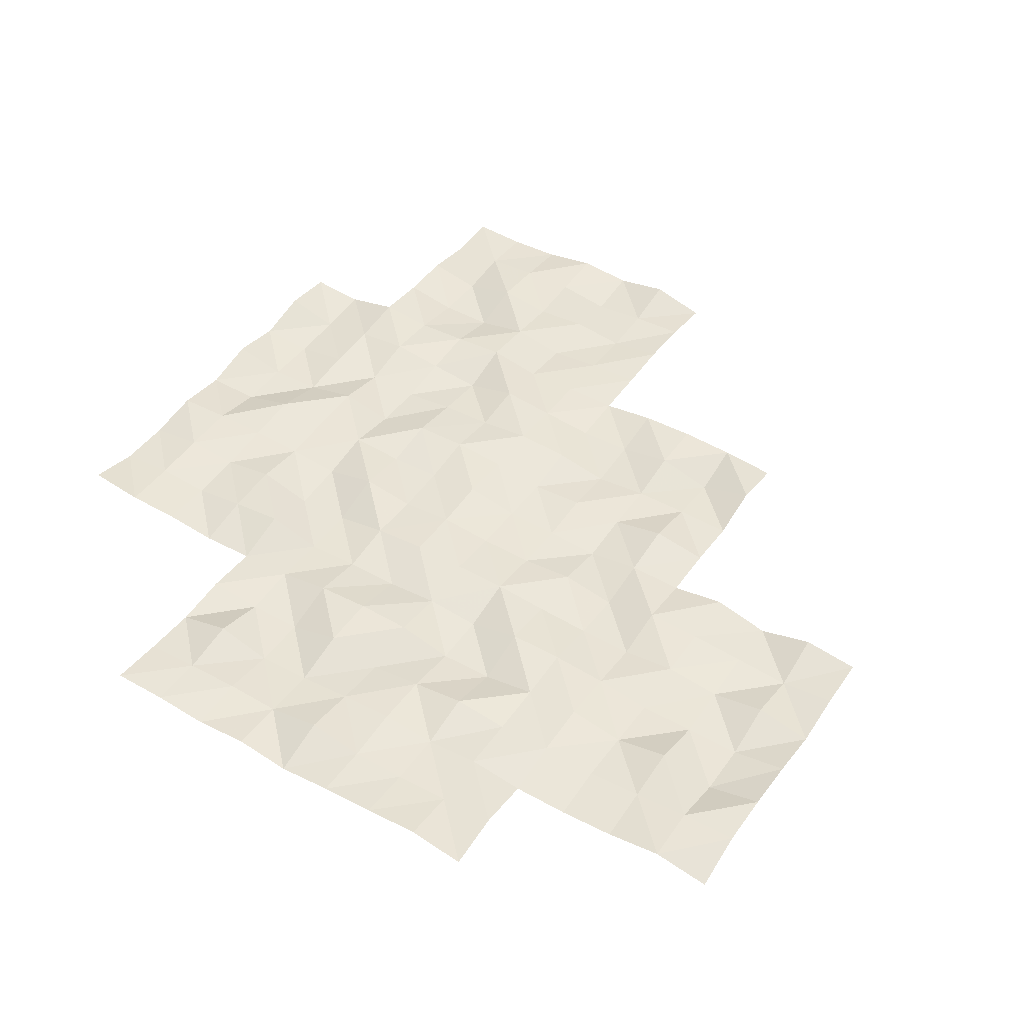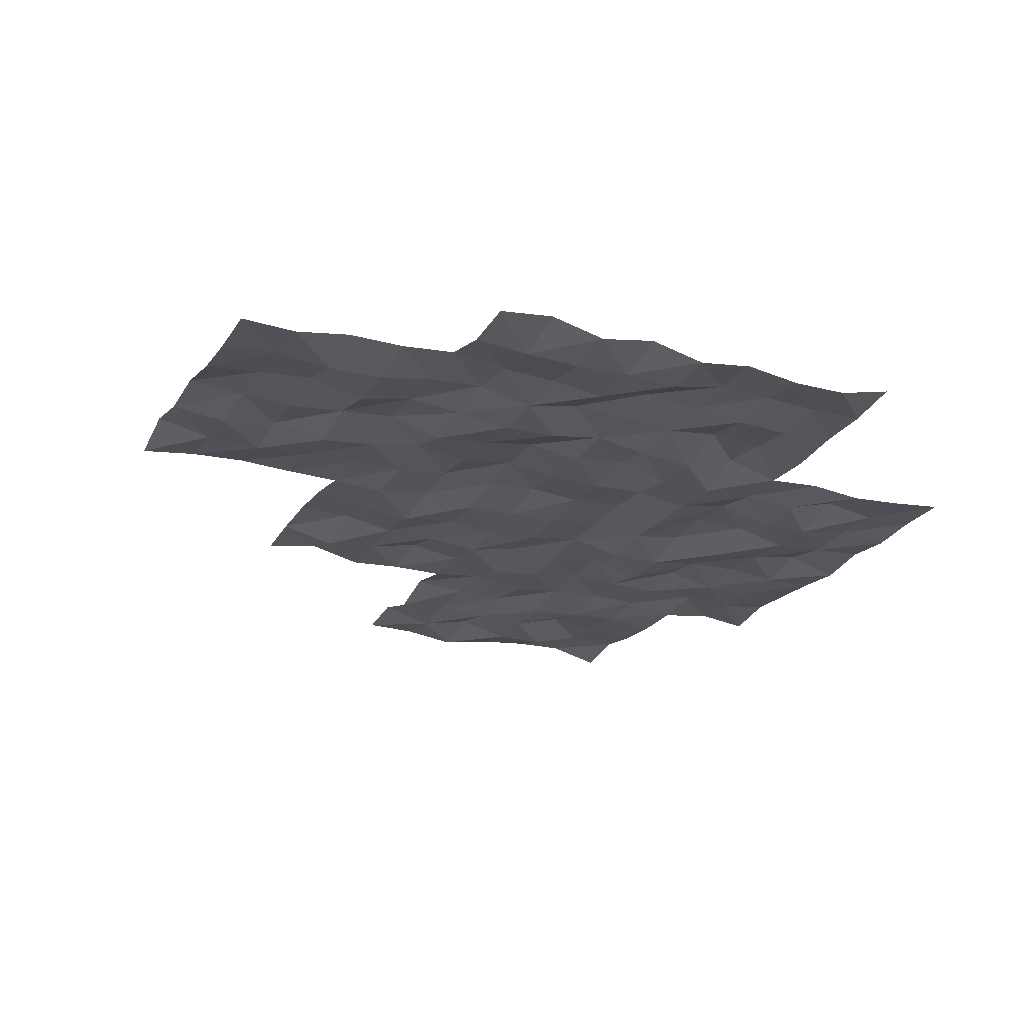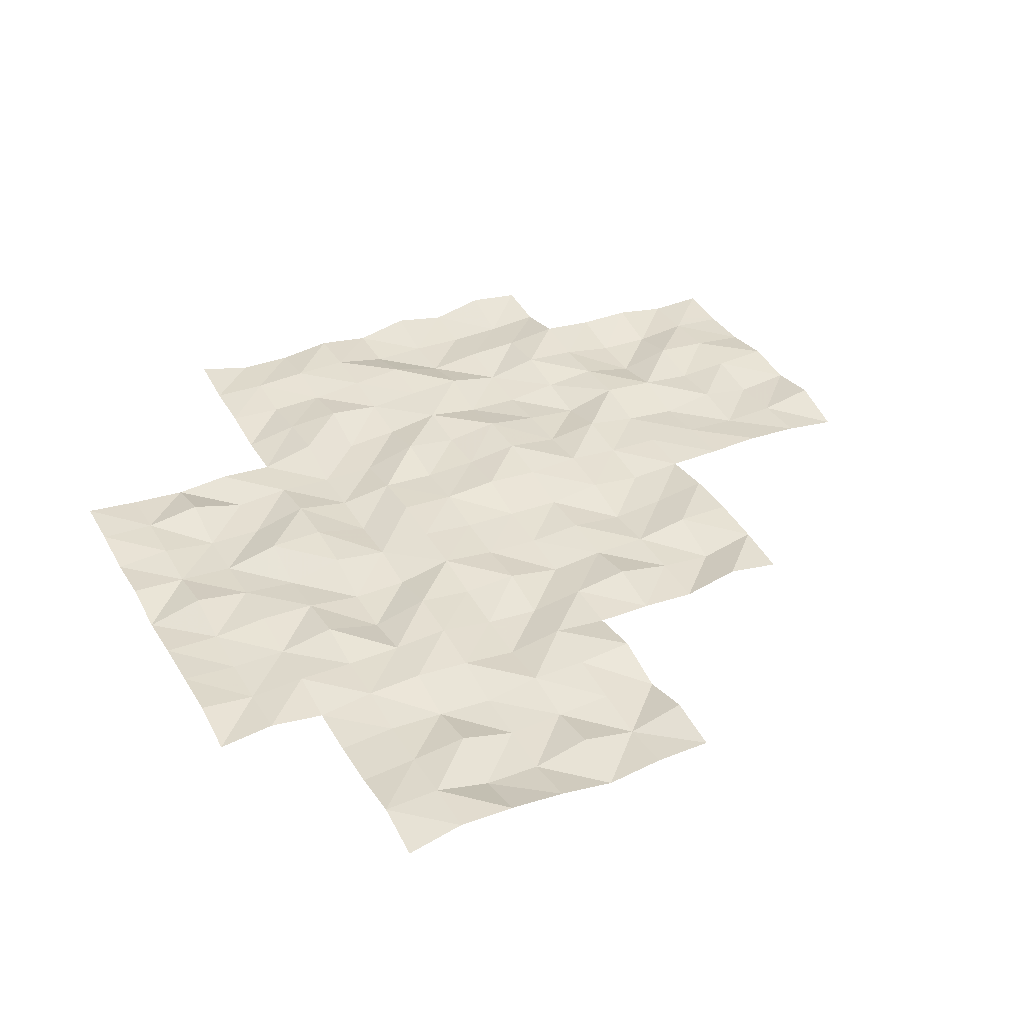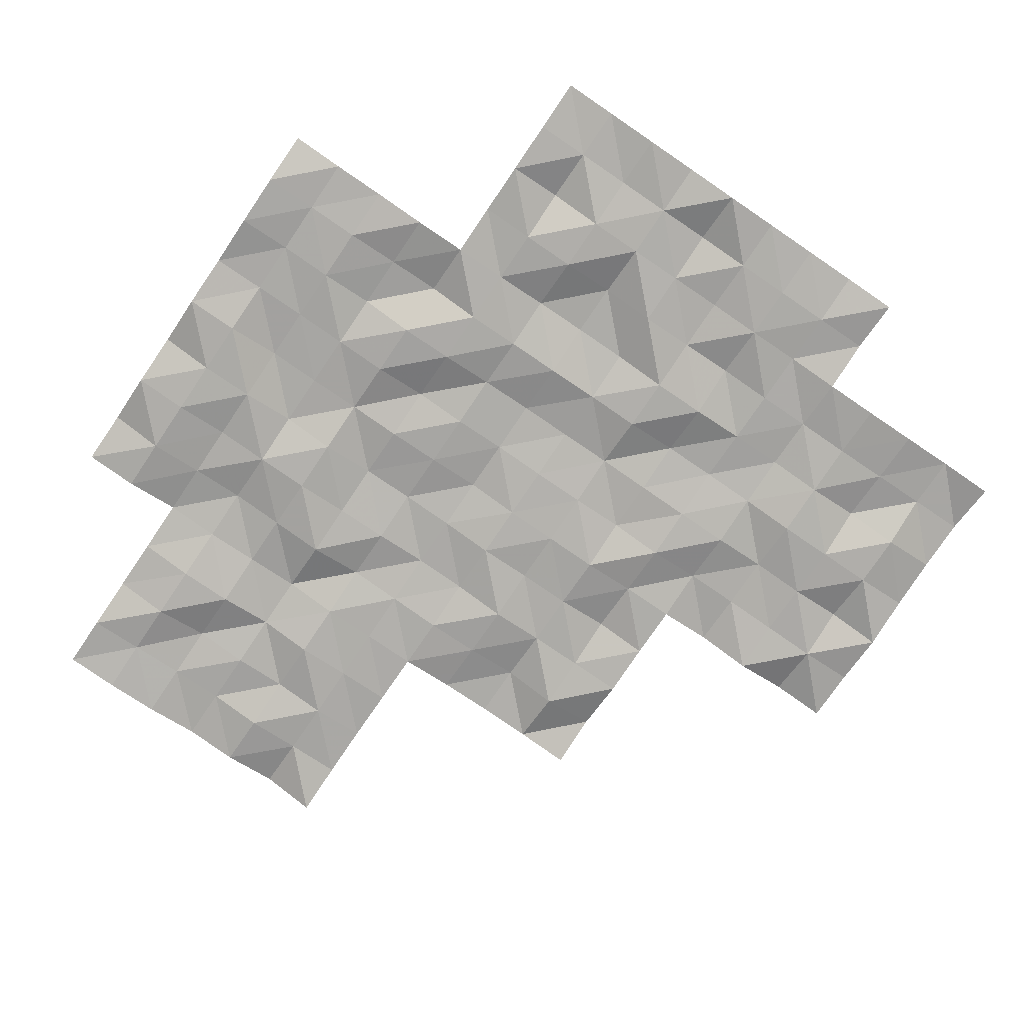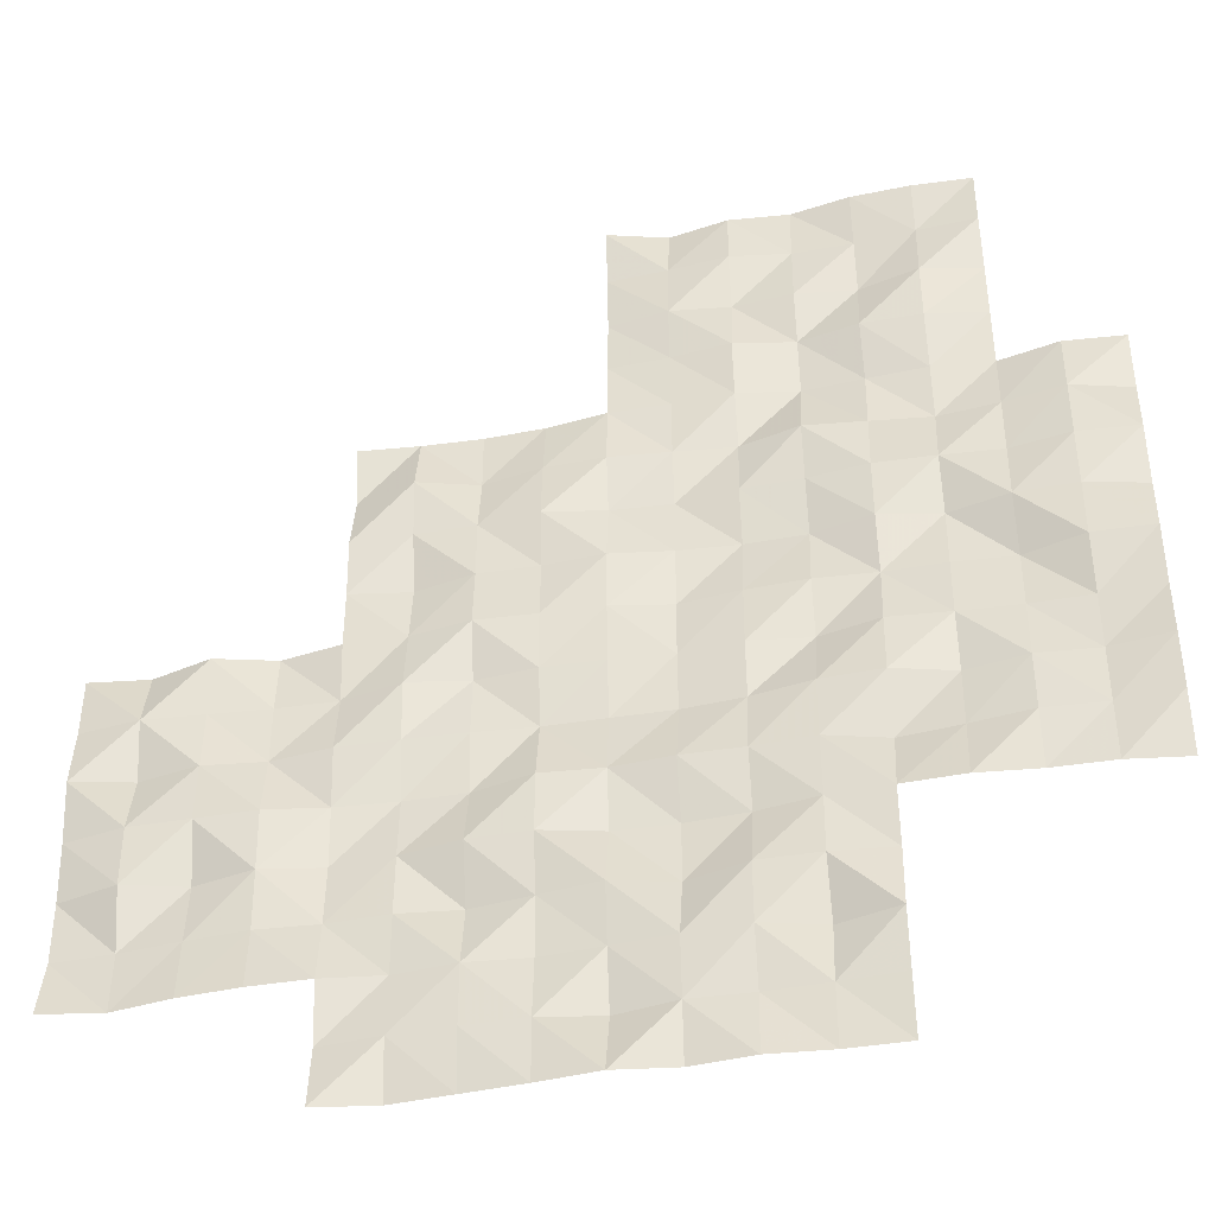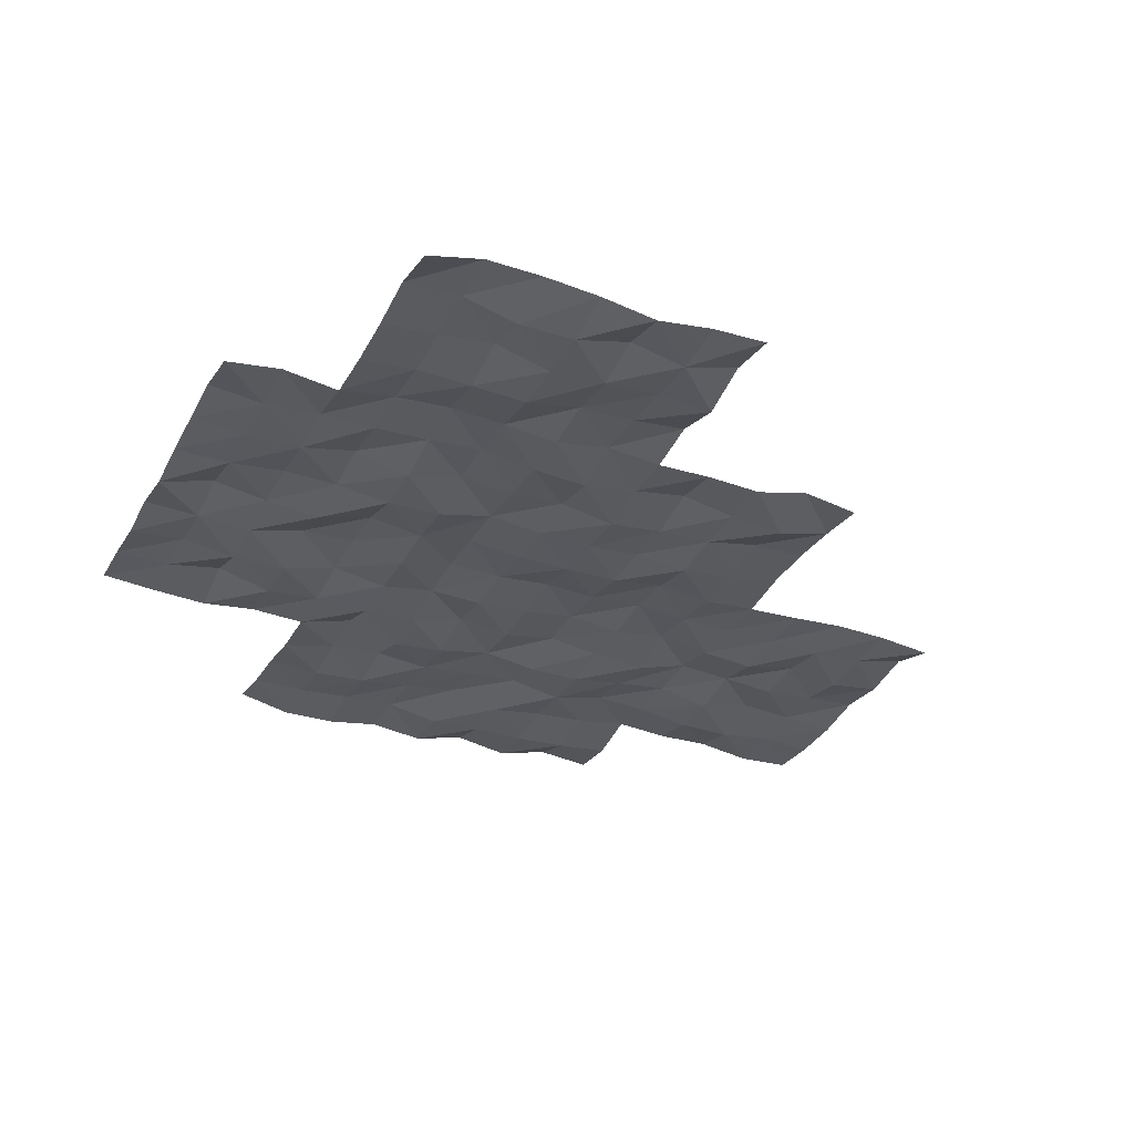
<metadata>
{"format":"obj","ext":"obj","renderer":"f3d","projection":"perspective","resolution":1024,"background":"white","views":[{"elev":45.2,"azim":-147.2,"up":"+Y"},{"elev":-22.6,"azim":64.7,"up":"+Y"},{"elev":36.6,"azim":-116.6,"up":"+Y"},{"elev":-76.8,"azim":145.8,"up":"+Y"},{"elev":-41.5,"azim":12.2,"up":"+Z"},{"elev":-30.1,"azim":-114.2,"up":"+Y"}]}
</metadata>
<code>
g Lake_ripples_Mesh
v 25.05 -0.2038 -45.05
v 35 -0.3226 -57.5
v 42.5 -0.178 -55
v 42.5 -0.2515 -50
v 32.5 -0.04742 -60
v 45 -0.3642 -52.5
v 45 -0.08549 -47.5
v 40 -0.2517 -62.5
v 40 -0.09469 -57.5
v 40 -0.1398 -52.5
v 40 -0.1543 -47.5
v 40 -0.3733 -45
v 45 -0.3276 -45
v 35 -0.3139 -52.5
v 30 -0.3405 -62.5
v 30 -0.3877 -57.5
v 47.5 -0.3041 -45
v 32.5 -0.3733 -55
v 37.5 -0.196 -65
v 37.5 -0.3931 -60
v 37.5 -0.4035 -55
v 37.5 -0.04818 -50
v 35 -0.3586 -62.5
v 30 -0.1964 -55
v 30 -0.06557 -60
v 50 -0.3422 -57.5
v 35 -0.2356 -50
v 35 -0.2484 -55
v 35 -0.09296 -60
v 35 -0.3297 -65
v 50 -0.3119 -52.5
v 40 -0.2367 -50
v 40 -0.274 -55
v 40 -0.081 -60
v 40 -0.387 -65
v 45 -0.09918 -50
v 45 -0.1291 -55
v 45 -0.3437 -60
v 45 -0.1791 -65
v 45 -0.3831 -62.5
v 50 -0.1882 -50
v 50 -0.3544 -55
v 50 -0.03137 -60
v 42.5 -0.2421 -45
v 45 -0.417 -57.5
v 42.5 -0.1029 -60
v 42.5 -0.3089 -65
v 47.5 -0.02958 -50
v 47.5 -0.03777 -55
v 47.5 -0.2431 -60
v 47.5 -0.2782 -57.5
v 47.5 -0.2146 -52.5
v 47.5 -0.1414 -47.5
v 42.5 -0.4018 -62.5
v 42.5 -0.1584 -57.5
v 42.5 -0.1931 -52.5
v 42.5 -0.1652 -47.5
v 37.5 -0.3019 -62.5
v 37.5 -0.2219 -57.5
v 37.5 -0.2679 -52.5
v 32.5 -0.2978 -62.5
v 32.5 -0.3325 -57.5
v 33.75 -0.3225 -60
v 40 -0.3895 -61.25
v 43.75 -0.3768 -57.5
v 41.25 -0.06467 -57.5
v 42.5 -0.2211 -56.25
v 47.5 -0.315 -58.75
v 43.75 -0.02123 -50
v 38.75 -0.3933 -60
v 38.75 -0.07969 -50
v 50 -0.1823 -56.25
v 50 -0.03525 -51.25
v 45 -0.2667 -61.25
v 43.75 -0.1224 -45
v 40 -0.2337 -56.25
v 40 -0.3018 -51.25
v 35 -0.166 -61.25
v 35 -0.02639 -51.25
v 48.75 -0.2125 -60
v 42.5 -0.3262 -58.75
v 43.75 -0.04763 -62.5
v 41.25 -0.3554 -62.5
v 42.5 -0.4163 -61.25
v 42.5 -0.2187 -63.75
v 45 -0.2122 -51.25
v 30 -0.1792 -58.75
v 48.75 -0.3942 -55
v 46.25 -0.4029 -47.5
v 45 -0.326 -56.25
v 35 -0.2395 -53.75
v 35 -0.1878 -58.75
v 35 -0.1724 -63.75
v 48.75 -0.294 -50
v 47.5 -0.3418 -46.25
v 40 -0.2084 -48.75
v 40 -0.3093 -53.75
v 40 -0.266 -58.75
v 40 -0.04695 -63.75
v 43.75 -0.1952 -65
v 47.5 -0.1463 -48.75
v 45 -0.3729 -48.75
v 45 -0.3292 -53.75
v 45 -0.02236 -58.75
v 45 -0.3008 -63.75
v 43.75 -0.3049 -60
v 48.75 -0.4114 -52.5
v 50 -0.08281 -53.75
v 50 -0.3304 -58.75
v 46.25 -0.3686 -45
v 43.75 -0.2174 -55
v 33.75 -0.042 -55
v 38.75 -0.3267 -55
v 38.75 -0.2694 -65
v 46.25 -0.3136 -52.5
v 45 -0.1911 -46.25
v 31.25 -0.02704 -55
v 31.25 -0.3981 -60
v 47.5 -0.1738 -51.25
v 36.25 -0.1134 -50
v 36.25 -0.2118 -55
v 36.25 -0.1733 -60
v 36.25 -0.1204 -65
v 47.5 -0.3623 -53.75
v 41.25 -0.2121 -50
v 41.25 -0.03644 -55
v 41.25 -0.03662 -60
v 41.25 -0.2015 -65
v 48.75 -0.1691 -57.5
v 46.25 -0.154 -50
v 46.25 -0.1257 -55
v 46.25 -0.378 -60
v 41.25 -0.0249 -45
v 46.25 -0.06799 -57.5
v 40 -0.2149 -46.25
v 35 -0.1124 -56.25
v 30 -0.03622 -61.25
v 30 -0.2186 -56.25
v 47.5 -0.146 -56.25
v 42.5 -0.02429 -53.75
v 42.5 -0.04364 -51.25
v 41.25 -0.05572 -52.5
v 43.75 -0.2251 -52.5
v 42.5 -0.3779 -48.75
v 42.5 -0.3826 -46.25
v 41.25 -0.3261 -47.5
v 43.75 -0.2602 -47.5
v 37.5 -0.301 -63.75
v 37.5 -0.0544 -61.25
v 36.25 -0.1912 -62.5
v 38.75 -0.1784 -62.5
v 37.5 -0.074 -58.75
v 37.5 -0.1594 -56.25
v 36.25 -0.2951 -57.5
v 38.75 -0.1161 -57.5
v 37.5 -0.287 -53.75
v 37.5 -0.04587 -51.25
v 36.25 -0.2754 -52.5
v 38.75 -0.3852 -52.5
v 32.5 -0.1868 -61.25
v 31.25 -0.1151 -62.5
v 33.75 -0.3722 -62.5
v 32.5 -0.3991 -58.75
v 32.5 -0.2629 -56.25
v 31.25 -0.09762 -57.5
v 33.75 -0.1752 -57.5
v 33.75 -0.1627 -56.25
v 31.25 -0.367 -56.25
v 31.25 -0.4128 -58.75
v 33.75 -0.2627 -61.25
v 31.25 -0.07094 -61.25
v 38.75 -0.2711 -51.25
v 36.25 -0.4078 -51.25
v 36.25 -0.02436 -53.75
v 38.75 -0.2702 -56.25
v 36.25 -0.3948 -56.25
v 36.25 -0.09121 -58.75
v 41.25 -0.3506 -58.75
v 46.25 -0.2167 -56.25
v 48.75 -0.1461 -56.25
v 46.25 -0.06587 -53.75
v 46.25 -0.05743 -51.25
v 41.25 -0.1242 -56.25
v 46.25 -0.147 -58.75
v 48.75 -0.2297 -58.75
v 48.75 -0.3765 -53.75
v 43.75 -0.03715 -56.25
v 43.75 -0.2428 -63.75
v 43.75 -0.3749 -58.75
v 43.75 -0.04152 -53.75
v 43.75 -0.1328 -48.75
v 41.25 -0.1197 -53.75
v 38.75 -0.2945 -63.75
v 38.75 -0.3778 -58.75
v 38.75 -0.242 -53.75
v 46.25 -0.3641 -48.75
v 41.25 -0.1767 -51.25
v 33.75 -0.3939 -58.75
v 48.75 -0.3809 -51.25
v 46.25 -0.2728 -46.25
v 43.75 -0.3569 -51.25
v 43.75 -0.398 -61.25
v 41.25 -0.05959 -61.25
v 41.25 -0.2756 -63.75
v 36.25 -0.2718 -63.75
v 43.75 -0.1882 -46.25
v 41.25 -0.269 -46.25
v 41.25 -0.2497 -48.75
v 36.25 -0.2062 -61.25
v 38.75 -0.2201 -61.25
f 210 8 151
f 209 58 150
f 208 4 125
f 145 146 207
f 116 147 206
f 205 19 123
f 204 47 128
f 84 83 203
f 202 40 82
f 201 6 143
f 95 89 200
f 199 31 107
f 92 63 198
f 141 142 197
f 101 130 196
f 97 113 195
f 98 70 194
f 193 35 114
f 140 126 192
f 191 36 69
f 190 37 111
f 189 38 106
f 188 39 100
f 90 65 187
f 186 42 88
f 109 80 185
f 68 132 184
f 183 55 66
f 119 115 182
f 181 49 131
f 72 129 180
f 179 51 134
f 178 46 127
f 152 122 177
f 153 154 176
f 76 155 175
f 156 121 174
f 173 60 158
f 77 159 172
f 160 161 171
f 170 23 162
f 163 118 169
f 168 62 165
f 136 166 167
f 164 166 62
f 18 167 164
f 112 136 167
f 168 16 138
f 24 168 138
f 18 168 117
f 87 118 25
f 16 169 87
f 62 169 165
f 170 61 160
f 63 160 5
f 63 78 170
f 137 161 15
f 25 171 137
f 5 171 118
f 172 60 157
f 71 157 22
f 32 172 71
f 173 14 79
f 120 79 27
f 120 157 173
f 91 121 28
f 158 91 14
f 158 156 174
f 153 155 59
f 21 175 153
f 33 175 113
f 176 2 136
f 121 136 28
f 21 176 121
f 177 29 92
f 154 92 2
f 59 177 154
f 98 127 34
f 66 98 9
f 55 178 66
f 179 45 90
f 37 179 90
f 131 139 179
f 139 129 51
f 49 180 139
f 42 180 88
f 181 37 103
f 115 103 6
f 115 124 181
f 86 115 6
f 36 182 86
f 48 182 130
f 183 9 76
f 33 183 76
f 3 183 126
f 184 38 104
f 134 104 45
f 51 184 134
f 185 50 68
f 51 185 68
f 26 185 129
f 124 88 49
f 107 124 52
f 31 186 107
f 187 55 67
f 111 67 3
f 37 187 111
f 85 100 47
f 54 188 85
f 40 188 82
f 81 106 46
f 65 81 55
f 45 189 65
f 190 3 140
f 56 190 140
f 143 103 190
f 191 4 144
f 57 191 144
f 7 191 147
f 192 33 97
f 10 192 97
f 142 140 192
f 148 114 19
f 58 193 148
f 8 193 151
f 194 20 152
f 155 152 59
f 155 98 194
f 156 113 21
f 60 195 156
f 159 97 195
f 102 130 36
f 89 102 7
f 53 196 89
f 197 10 77
f 32 197 77
f 4 197 125
f 163 63 5
f 62 198 163
f 166 92 198
f 199 52 119
f 94 119 48
f 41 199 94
f 200 7 116
f 13 200 116
f 17 200 110
f 201 56 141
f 69 141 4
f 69 86 201
f 202 54 84
f 106 84 46
f 106 74 202
f 64 83 8
f 34 203 64
f 46 203 127
f 204 35 99
f 8 204 99
f 54 204 83
f 205 30 93
f 150 93 23
f 58 205 150
f 206 57 145
f 44 206 145
f 75 116 206
f 135 146 11
f 12 207 135
f 44 207 133
f 96 125 32
f 11 208 96
f 146 144 208
f 78 150 23
f 122 78 29
f 122 149 209
f 210 58 149
f 20 210 149
f 70 64 210
f 210 64 8
f 209 149 58
f 208 144 4
f 145 57 146
f 116 7 147
f 205 148 19
f 204 85 47
f 84 54 83
f 202 74 40
f 201 86 6
f 95 53 89
f 199 73 31
f 92 29 63
f 141 56 142
f 101 48 130
f 97 33 113
f 98 34 70
f 193 99 35
f 140 3 126
f 191 102 36
f 190 103 37
f 189 104 38
f 188 105 39
f 90 45 65
f 186 108 42
f 109 43 80
f 68 50 132
f 183 67 55
f 119 52 115
f 181 124 49
f 72 26 129
f 179 139 51
f 178 81 46
f 152 20 122
f 153 59 154
f 76 9 155
f 156 21 121
f 173 157 60
f 77 10 159
f 160 61 161
f 170 78 23
f 163 5 118
f 168 164 62
f 136 2 166
f 164 167 166
f 18 112 167
f 112 28 136
f 168 165 16
f 24 117 168
f 18 164 168
f 87 169 118
f 16 165 169
f 62 163 169
f 170 162 61
f 63 170 160
f 63 29 78
f 137 171 161
f 25 118 171
f 5 160 171
f 172 159 60
f 71 172 157
f 32 77 172
f 173 158 14
f 120 173 79
f 120 22 157
f 91 174 121
f 158 174 91
f 158 60 156
f 153 175 155
f 21 113 175
f 33 76 175
f 176 154 2
f 121 176 136
f 21 153 176
f 177 122 29
f 154 177 92
f 59 152 177
f 98 178 127
f 66 178 98
f 55 81 178
f 179 134 45
f 37 131 179
f 131 49 139
f 139 180 129
f 49 88 180
f 42 72 180
f 181 131 37
f 115 181 103
f 115 52 124
f 86 182 115
f 36 130 182
f 48 119 182
f 183 66 9
f 33 126 183
f 3 67 183
f 184 132 38
f 134 184 104
f 51 68 184
f 185 80 50
f 51 129 185
f 26 109 185
f 124 186 88
f 107 186 124
f 31 108 186
f 187 65 55
f 111 187 67
f 37 90 187
f 85 188 100
f 54 82 188
f 40 105 188
f 81 189 106
f 65 189 81
f 45 104 189
f 190 111 3
f 56 143 190
f 143 6 103
f 191 69 4
f 57 147 191
f 7 102 191
f 192 126 33
f 10 142 192
f 142 56 140
f 148 193 114
f 58 151 193
f 8 99 193
f 194 70 20
f 155 194 152
f 155 9 98
f 156 195 113
f 60 159 195
f 159 10 97
f 102 196 130
f 89 196 102
f 53 101 196
f 197 142 10
f 32 125 197
f 4 141 197
f 163 198 63
f 62 166 198
f 166 2 92
f 199 107 52
f 94 199 119
f 41 73 199
f 200 89 7
f 13 110 200
f 17 95 200
f 201 143 56
f 69 201 141
f 69 36 86
f 202 82 54
f 106 202 84
f 106 38 74
f 64 203 83
f 34 127 203
f 46 84 203
f 204 128 35
f 8 83 204
f 54 85 204
f 205 123 30
f 150 205 93
f 58 148 205
f 206 147 57
f 44 75 206
f 75 13 116
f 135 207 146
f 12 133 207
f 44 145 207
f 96 208 125
f 11 146 208
f 146 57 144
f 78 209 150
f 122 209 78
f 122 20 149
f 210 151 58
f 20 70 210
f 70 34 64

</code>
